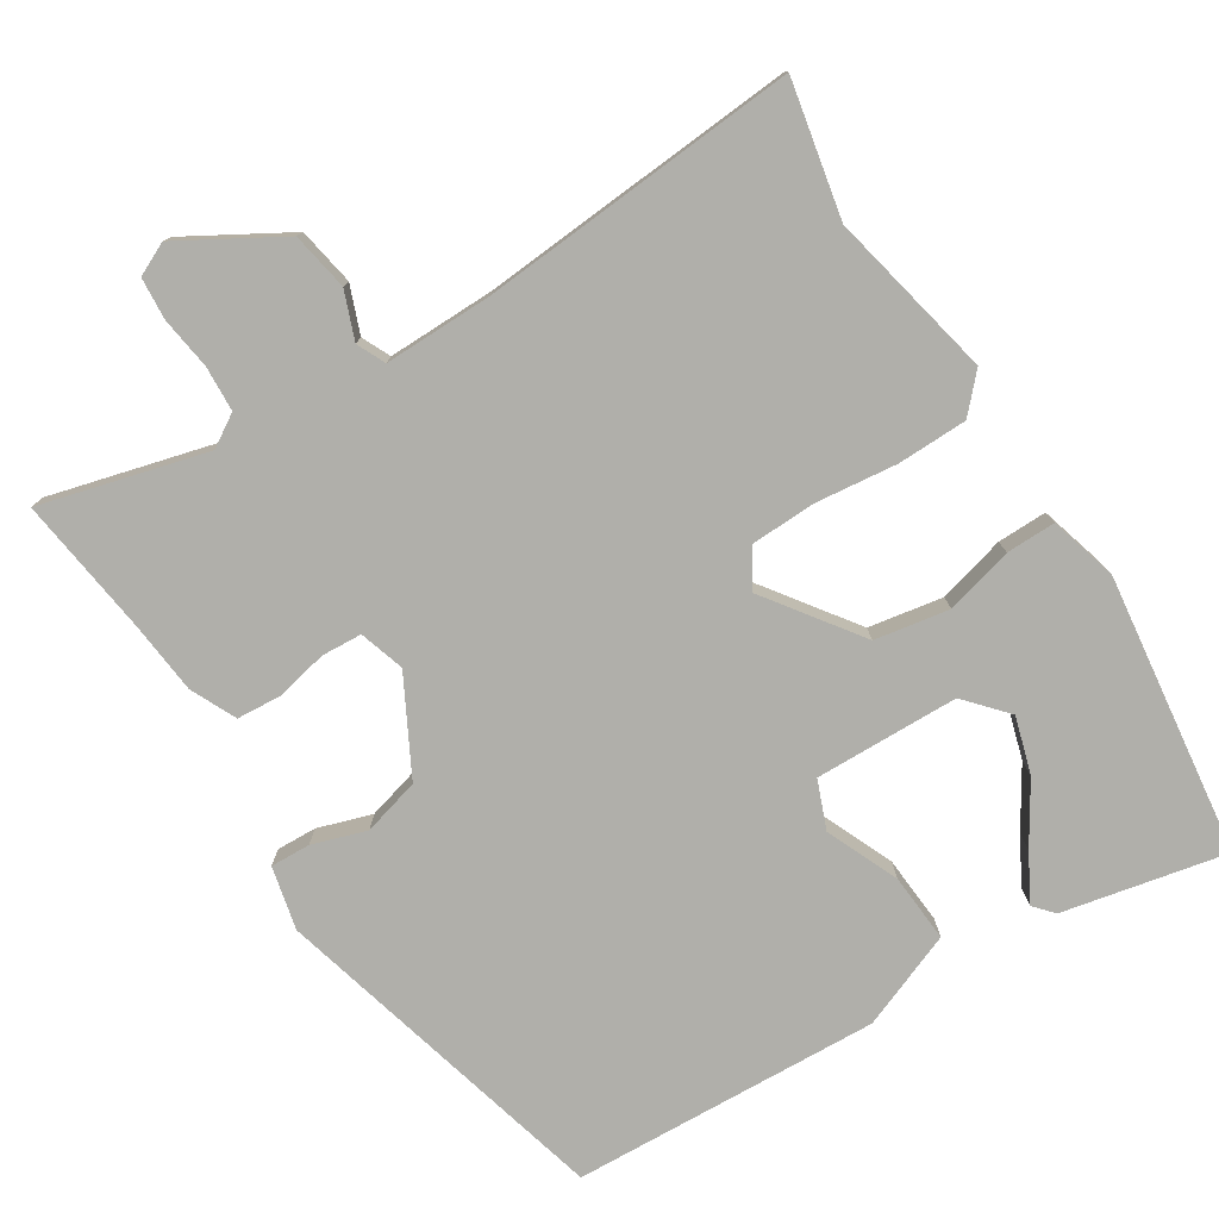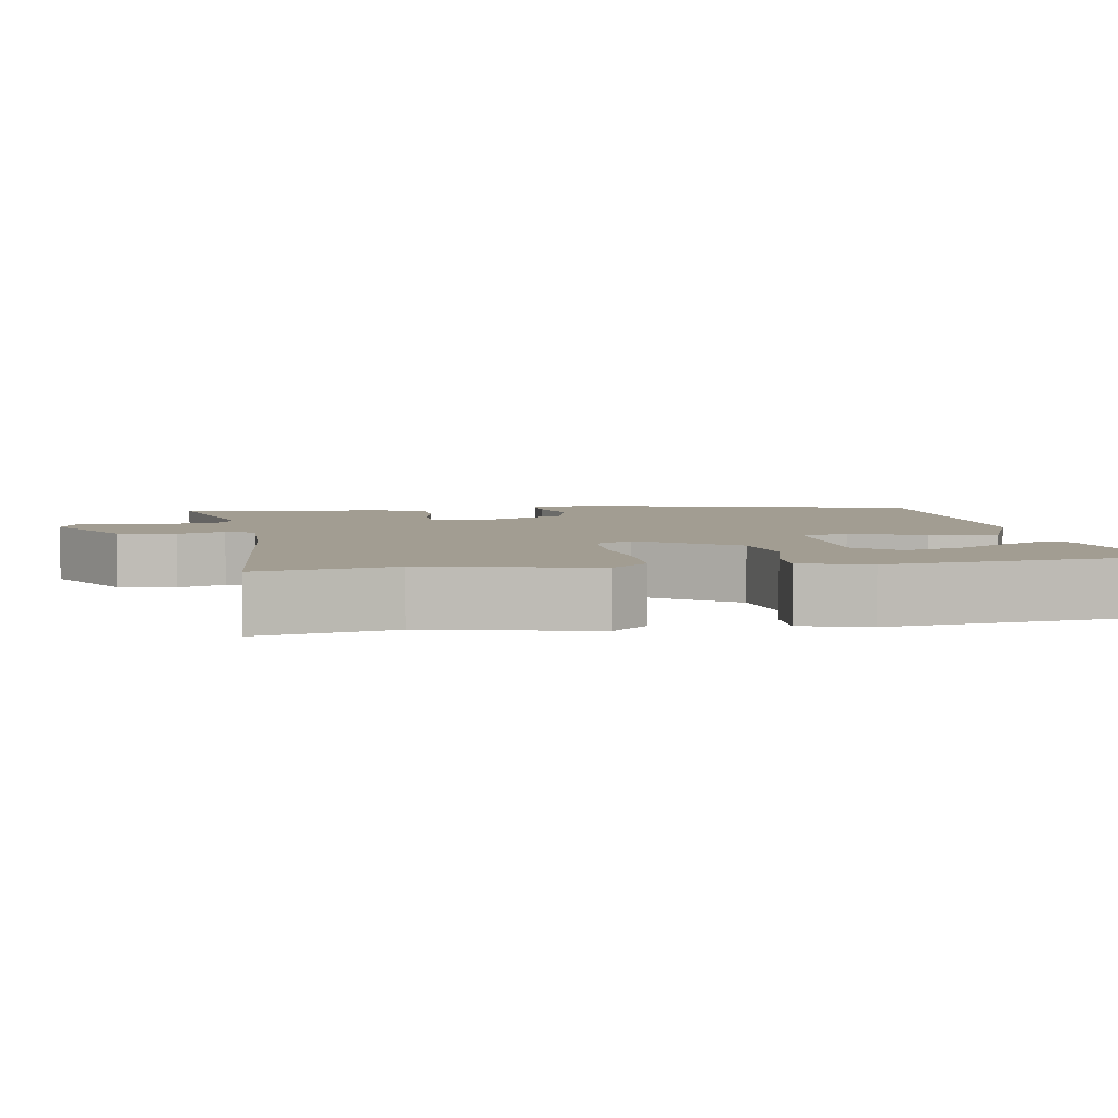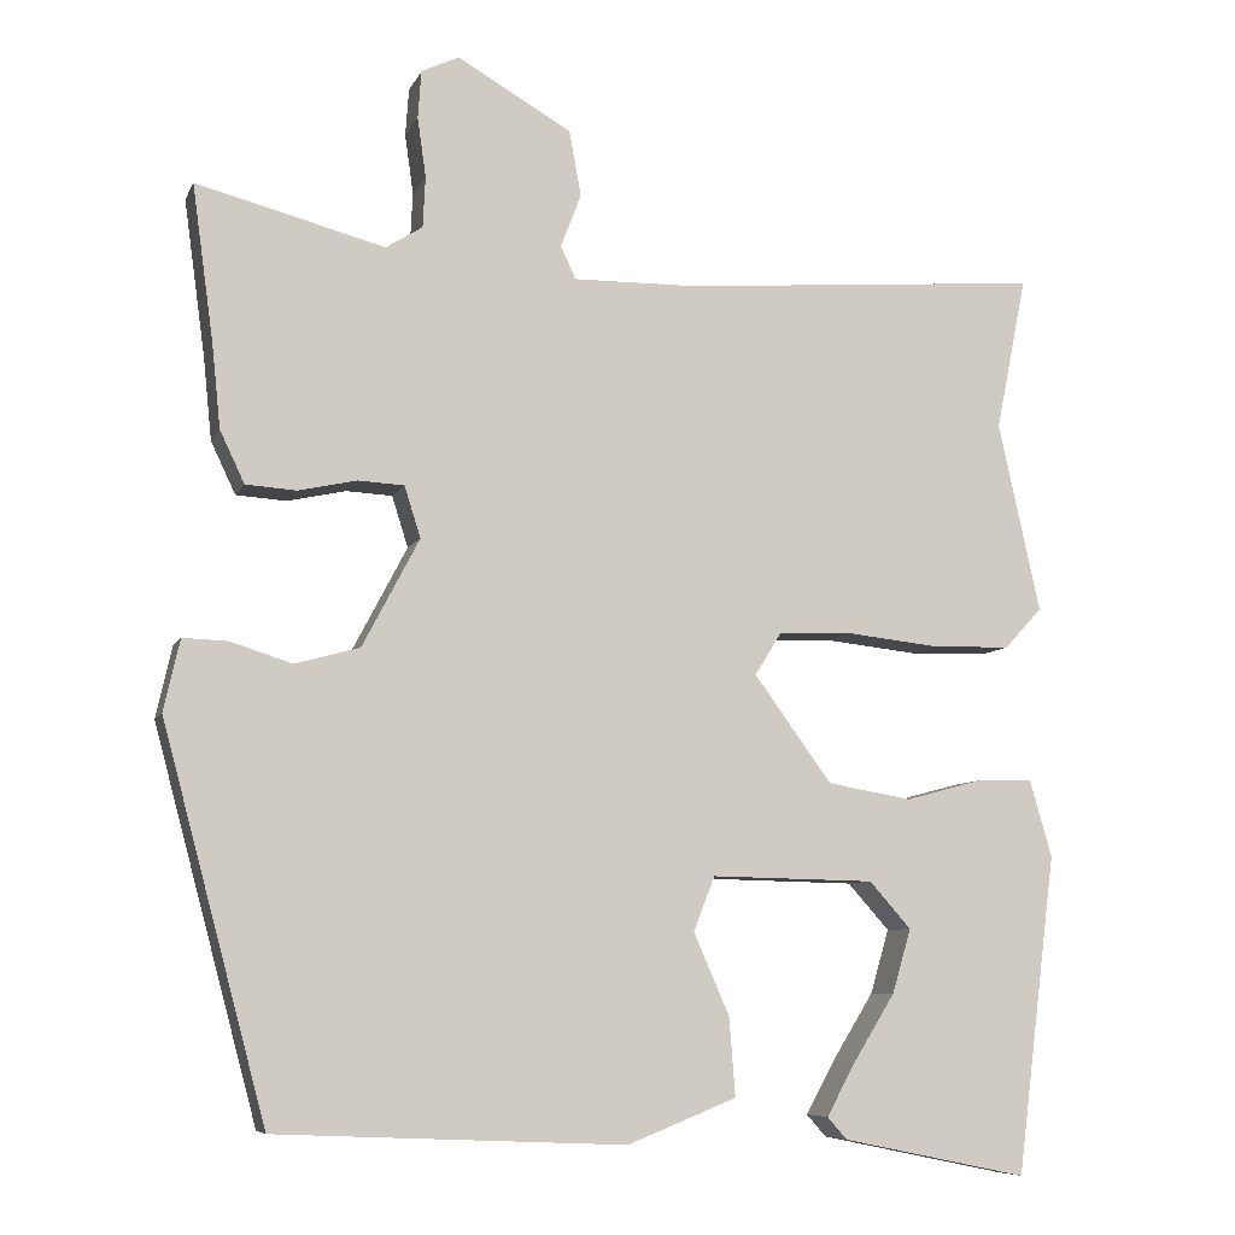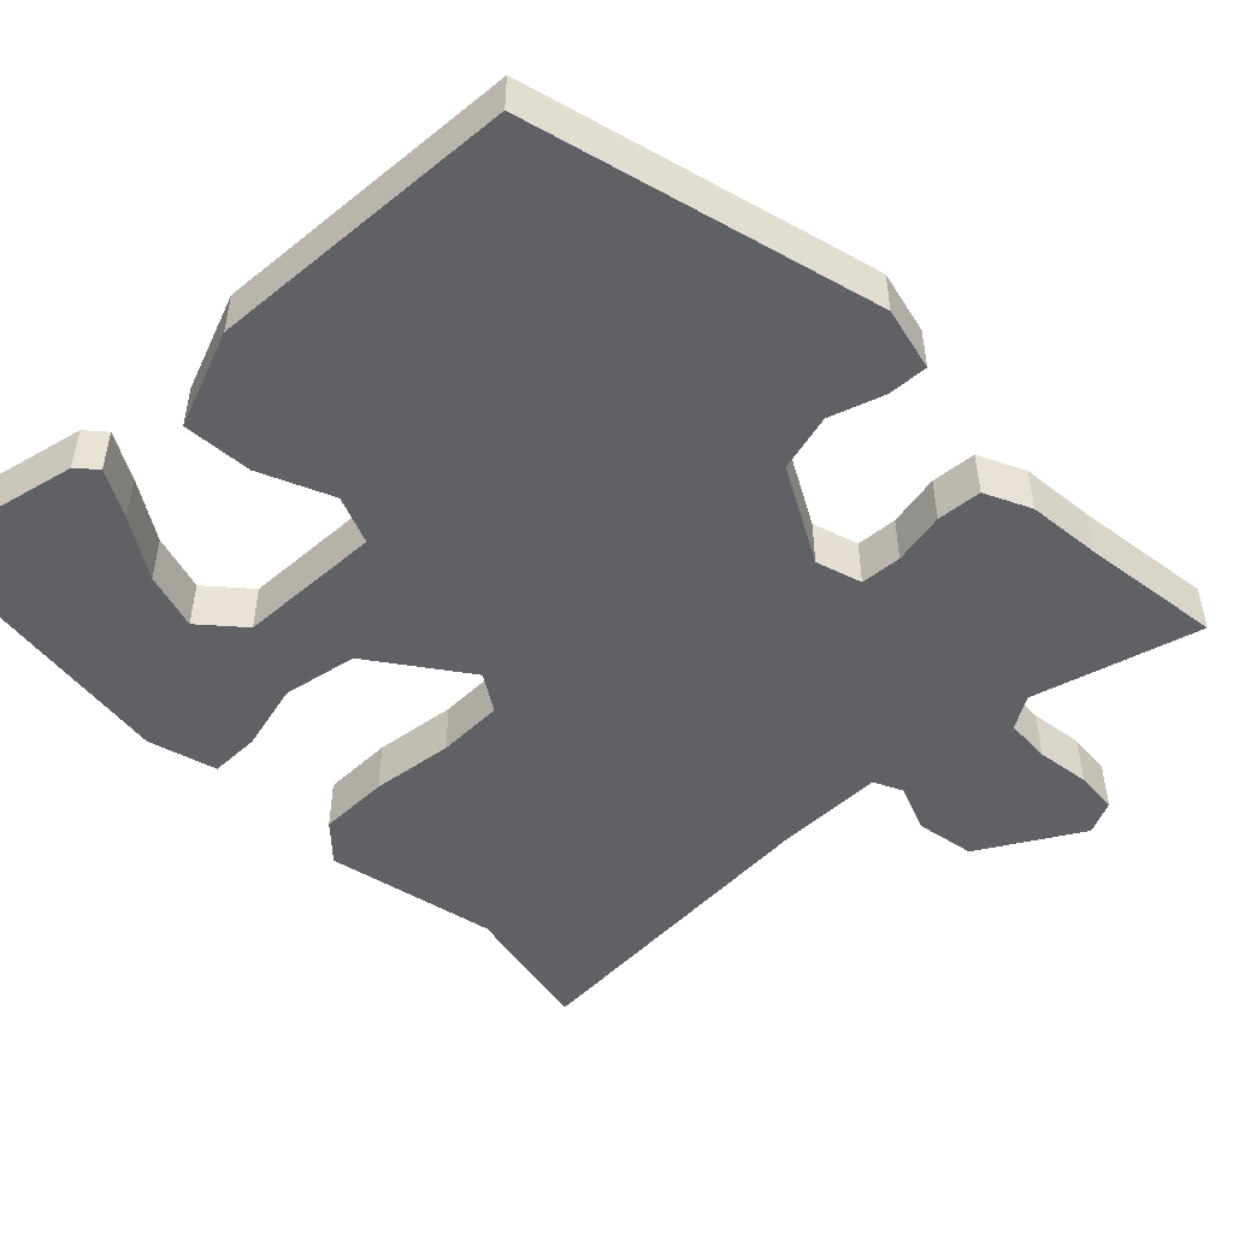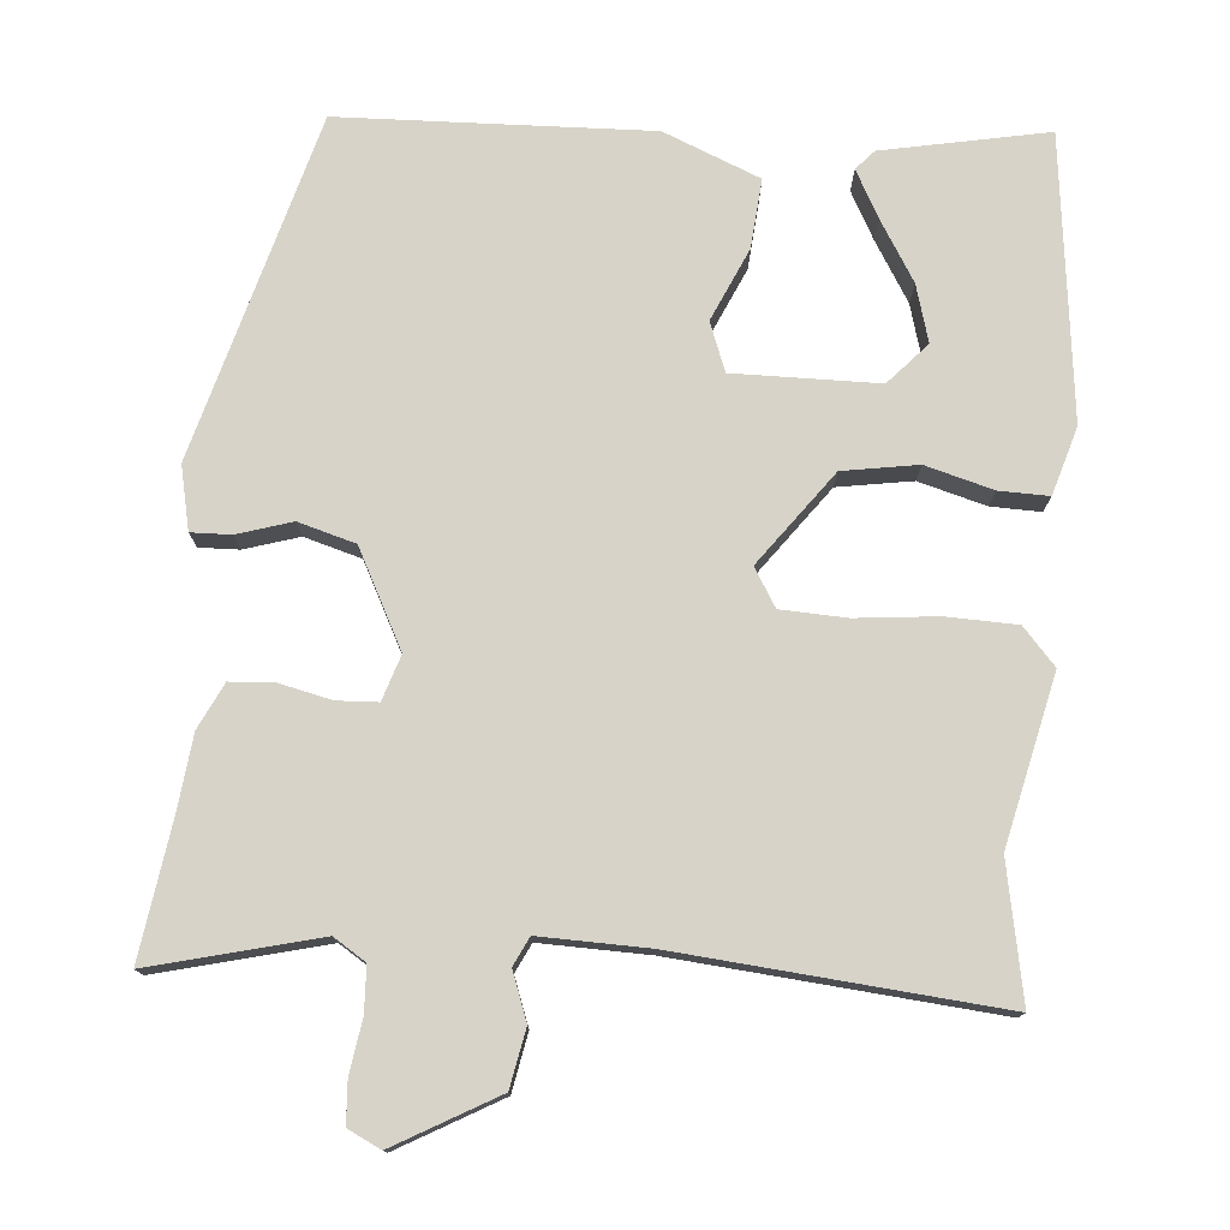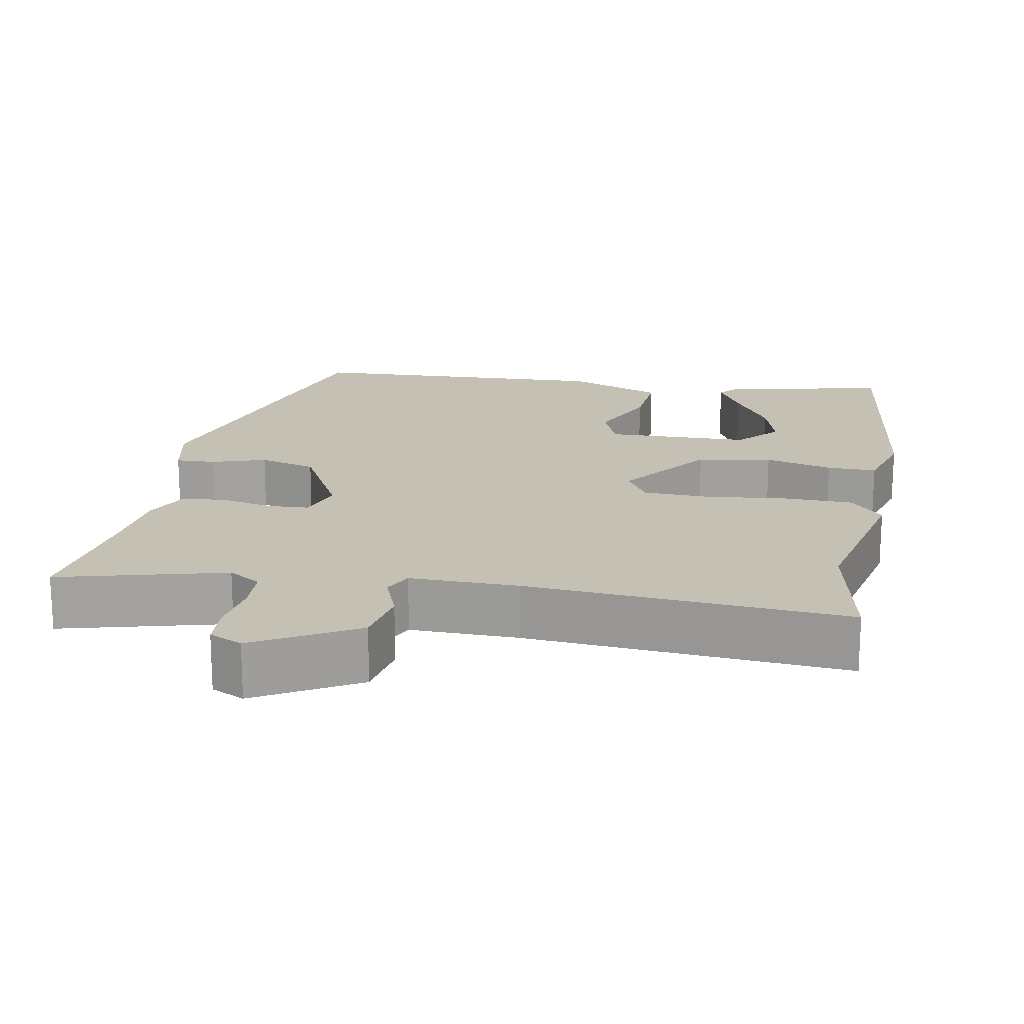
<metadata>
{"format":"obj","ext":"obj","renderer":"f3d","projection":"perspective","resolution":1024,"background":"white","views":[{"elev":-78.0,"azim":32.0,"up":"+Y"},{"elev":4.9,"azim":80.8,"up":"+Y"},{"elev":-7.6,"azim":-16.2,"up":"+Z"},{"elev":-49.0,"azim":-136.1,"up":"+Y"},{"elev":76.7,"azim":5.2,"up":"+Y"},{"elev":18.2,"azim":10.5,"up":"+Y"}]}
</metadata>
<code>
v 0.481 0.07 -0.546
v 0.263 0.07 -0.501
v 0.24 0.07 -0.475
v 0.274 0.07 -0.413
v 0.323 0.07 -0.334
v 0.345 0.07 -0.259
v 0.296 0.07 -0.204
v 0.104 0.07 -0.2
v 0.079 0.07 -0.264
v 0.121 0.07 -0.36
v 0.128 0.07 -0.452
v 0 0.07 -0.503
v -0.41 0.07 -0.485
v -0.532 0.07 -0.029
v -0.513 0.07 0.055
v -0.46 0.07 0.053
v -0.388 0.07 0.03
v -0.312 0.07 0.051
v -0.245 0.07 0.178
v -0.264 0.07 0.238
v -0.318 0.07 0.241
v -0.387 0.07 0.226
v -0.446 0.07 0.23
v -0.475 0.07 0.291
v -0.485 0.07 0.389
v -0.51 0.07 0.572
v -0.289 0.07 0.514
v -0.246 0.07 0.541
v -0.243 0.07 0.601
v -0.253 0.07 0.671
v -0.249 0.07 0.727
v -0.205 0.07 0.748
v -0.071 0.07 0.671
v -0.057 0.07 0.594
v -0.081 0.07 0.531
v -0.063 0.07 0.493
v 0.081 0.07 0.495
v 0.506 0.07 0.529
v 0.47 0.07 0.349
v 0.519 0.07 0.126
v 0.475 0.07 0.078
v 0.382 0.07 0.076
v 0.274 0.07 0.088
v 0.187 0.07 0.085
v 0.156 0.07 0.035
v 0.247 0.07 -0.09
v 0.346 0.07 -0.107
v 0.436 0.07 -0.083
v 0.502 0.07 -0.082
v 0.528 0.07 -0.172
v 0.481 0 -0.546
v 0.263 0 -0.501
v 0.24 0 -0.475
v 0.274 0 -0.413
v 0.323 0 -0.334
v 0.345 0 -0.259
v 0.296 0 -0.204
v 0.104 0 -0.2
v 0.079 0 -0.264
v 0.121 0 -0.36
v 0.128 0 -0.452
v 0 0 -0.503
v -0.41 0 -0.485
v -0.532 0 -0.029
v -0.513 0 0.055
v -0.46 0 0.053
v -0.388 0 0.03
v -0.312 0 0.051
v -0.245 0 0.178
v -0.264 0 0.238
v -0.318 0 0.241
v -0.387 0 0.226
v -0.446 0 0.23
v -0.475 0 0.291
v -0.485 0 0.389
v -0.51 0 0.572
v -0.289 0 0.514
v -0.246 0 0.541
v -0.243 0 0.601
v -0.253 0 0.671
v -0.249 0 0.727
v -0.205 0 0.748
v -0.071 0 0.671
v -0.057 0 0.594
v -0.081 0 0.531
v -0.063 0 0.493
v 0.081 0 0.495
v 0.506 0 0.529
v 0.47 0 0.349
v 0.519 0 0.126
v 0.475 0 0.078
v 0.382 0 0.076
v 0.274 0 0.088
v 0.187 0 0.085
v 0.156 0 0.035
v 0.247 0 -0.09
v 0.346 0 -0.107
v 0.436 0 -0.083
v 0.502 0 -0.082
v 0.528 0 -0.172
f 49 50 1
f 48 49 1
f 47 48 1
f 41 42 43
f 40 41 43
f 39 40 43
f 39 43 44
f 38 39 44
f 37 38 44
f 36 37 44 45
f 33 34 35
f 32 33 35
f 31 32 35
f 30 31 35
f 29 30 35
f 28 29 35 36
f 27 28 36 45
f 27 45 46
f 26 27 46
f 25 26 46
f 23 24 25
f 22 23 25
f 21 22 25
f 15 16 17
f 14 15 17
f 13 14 17
f 12 13 17
f 11 12 17
f 10 11 17
f 9 10 17
f 8 9 17 18
f 7 8 18 19
f 3 4 5
f 2 3 5
f 1 2 5
f 1 5 6
f 47 1 6
f 46 47 6 7
f 20 21 25
f 20 25 46
f 7 19 20 46
f 51 100 99
f 51 99 98
f 51 98 97
f 93 92 91
f 93 91 90
f 93 90 89
f 94 93 89
f 94 89 88
f 94 88 87
f 95 94 87 86
f 85 84 83
f 85 83 82
f 85 82 81
f 85 81 80
f 85 80 79
f 86 85 79 78
f 95 86 78 77
f 96 95 77
f 96 77 76
f 96 76 75
f 75 74 73
f 75 73 72
f 75 72 71
f 67 66 65
f 67 65 64
f 67 64 63
f 67 63 62
f 67 62 61
f 67 61 60
f 67 60 59
f 68 67 59 58
f 69 68 58 57
f 55 54 53
f 55 53 52
f 55 52 51
f 56 55 51
f 56 51 97
f 57 56 97 96
f 75 71 70
f 96 75 70
f 96 70 69 57
f 1 51 52 2
f 2 52 53 3
f 3 53 54 4
f 4 54 55 5
f 5 55 56 6
f 6 56 57 7
f 7 57 58 8
f 8 58 59 9
f 9 59 60 10
f 10 60 61 11
f 11 61 62 12
f 12 62 63 13
f 13 63 64 14
f 14 64 65 15
f 15 65 66 16
f 16 66 67 17
f 17 67 68 18
f 18 68 69 19
f 19 69 70 20
f 20 70 71 21
f 21 71 72 22
f 22 72 73 23
f 23 73 74 24
f 24 74 75 25
f 25 75 76 26
f 26 76 77 27
f 27 77 78 28
f 28 78 79 29
f 29 79 80 30
f 30 80 81 31
f 31 81 82 32
f 32 82 83 33
f 33 83 84 34
f 34 84 85 35
f 35 85 86 36
f 36 86 87 37
f 37 87 88 38
f 38 88 89 39
f 39 89 90 40
f 40 90 91 41
f 41 91 92 42
f 42 92 93 43
f 43 93 94 44
f 44 94 95 45
f 45 95 96 46
f 46 96 97 47
f 47 97 98 48
f 48 98 99 49
f 49 99 100 50
f 50 100 51 1

</code>
